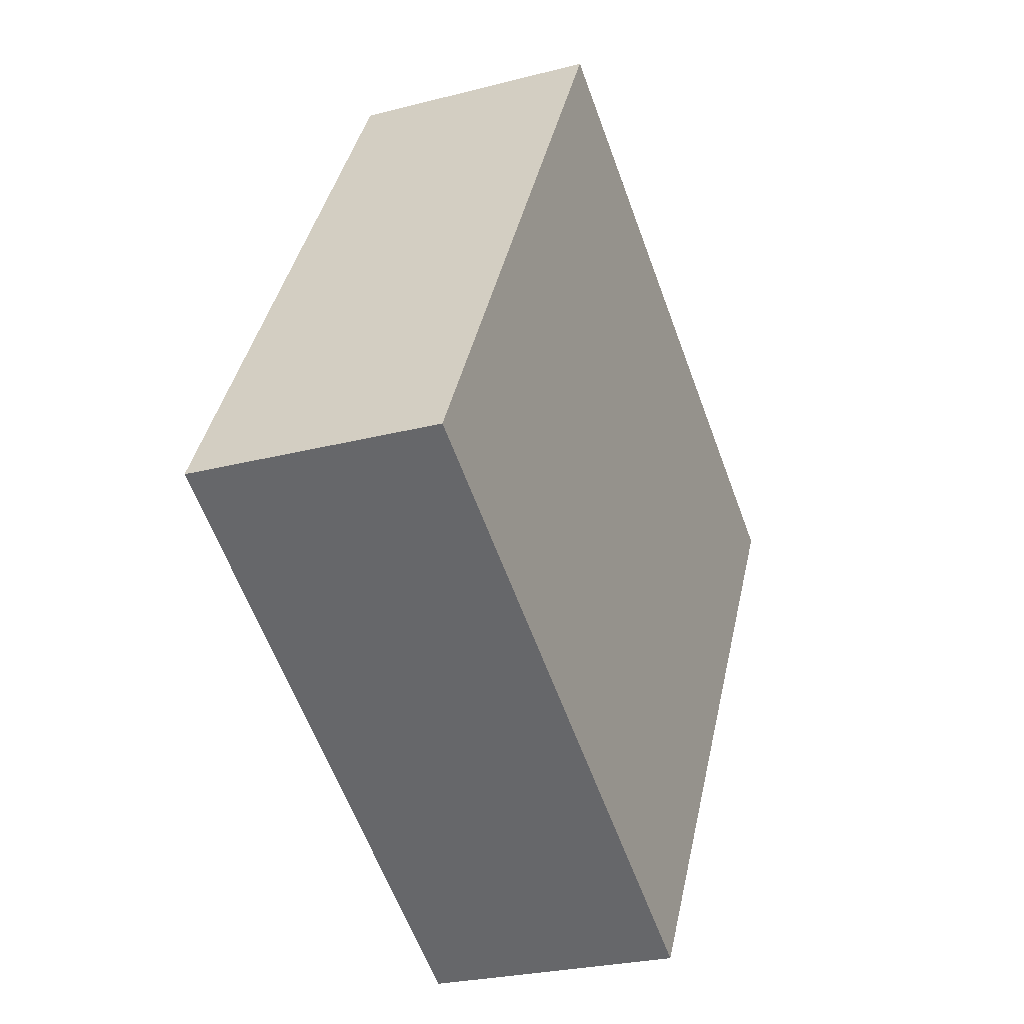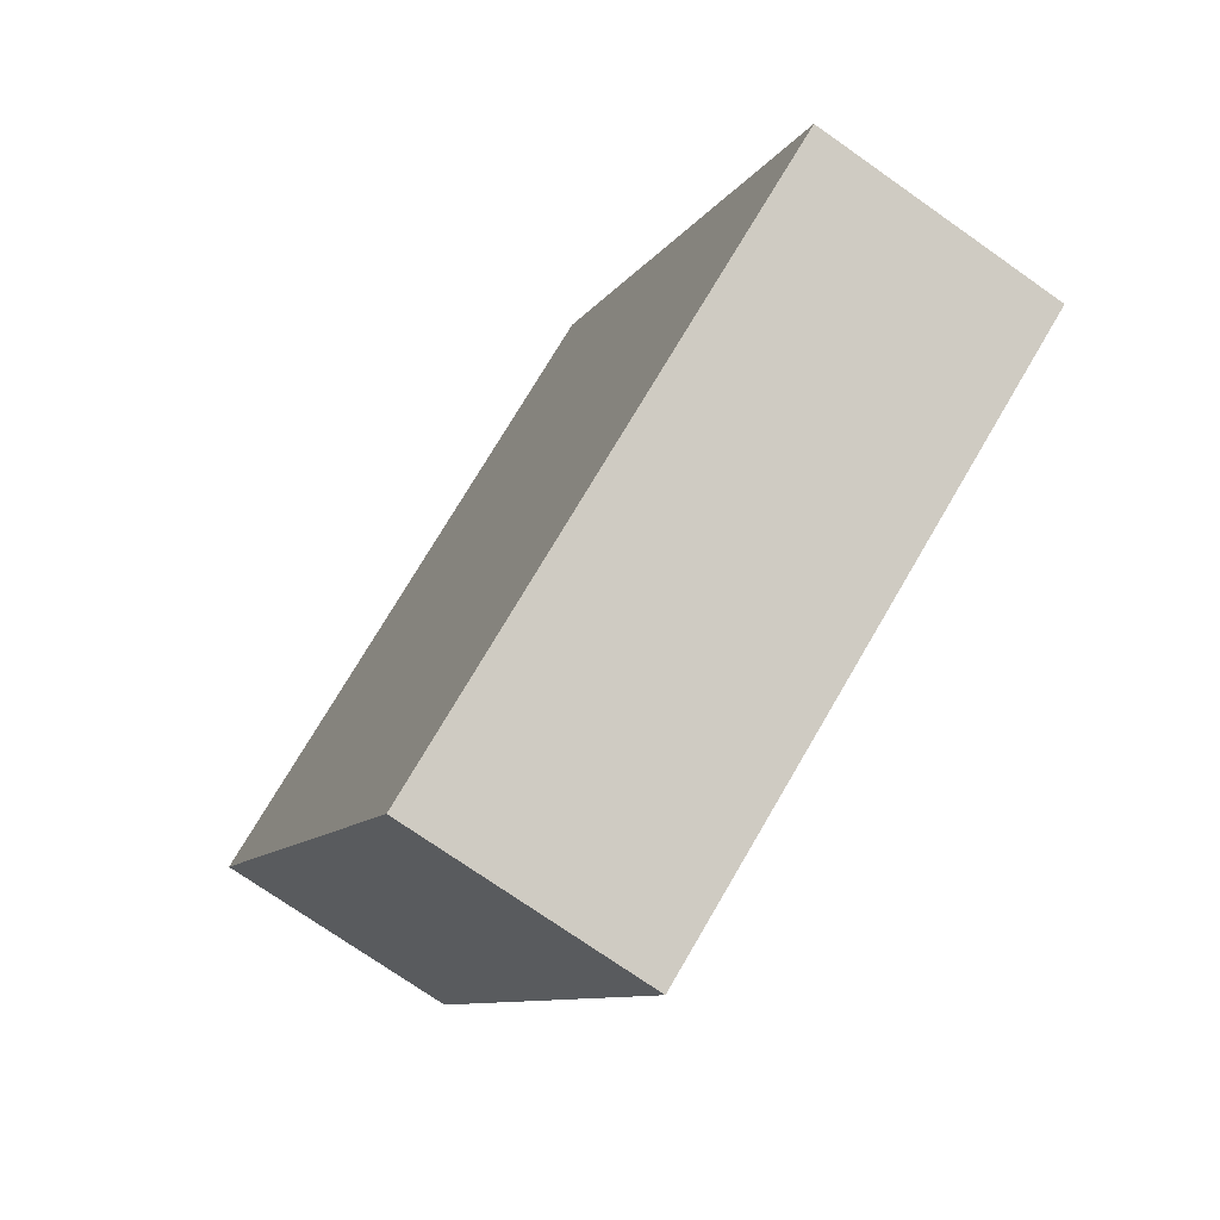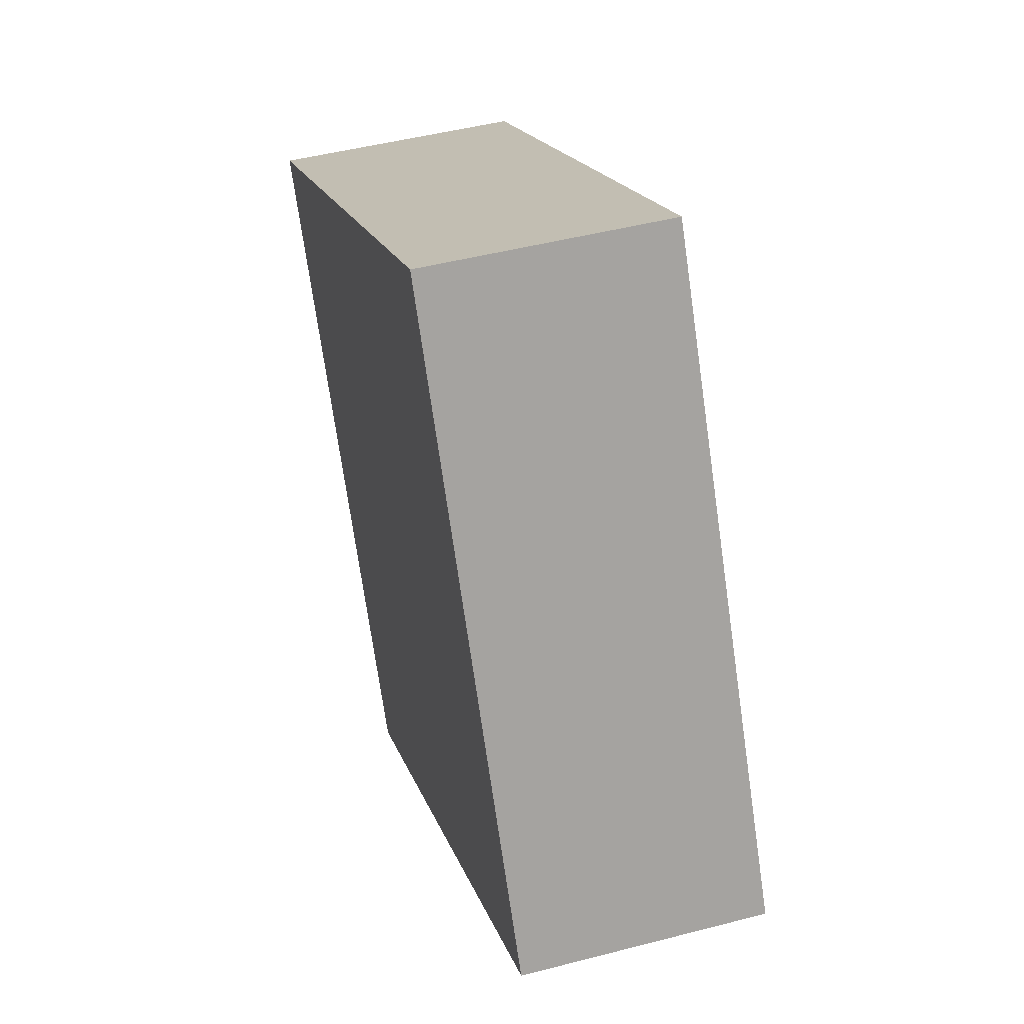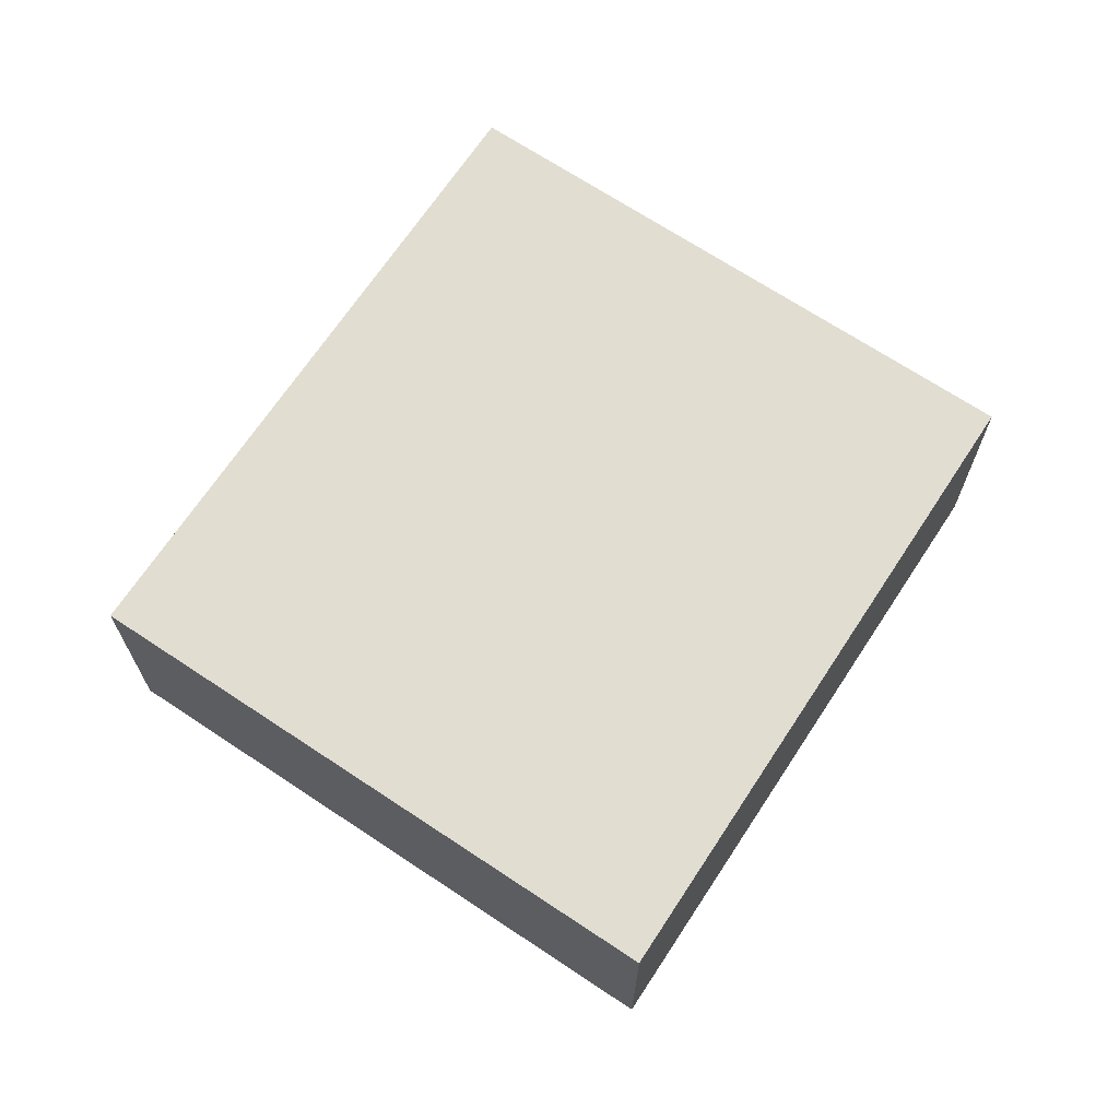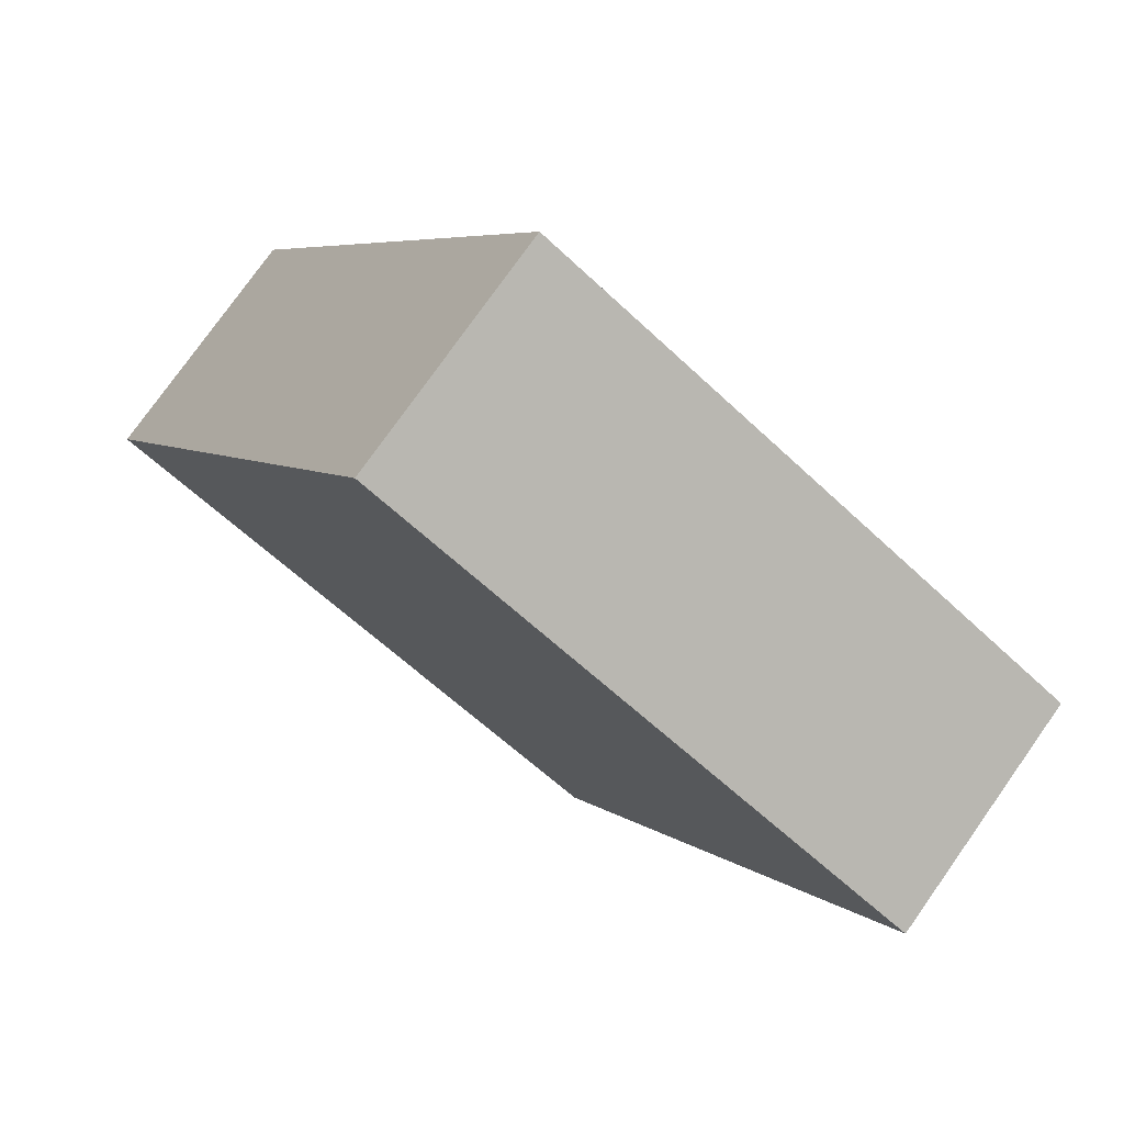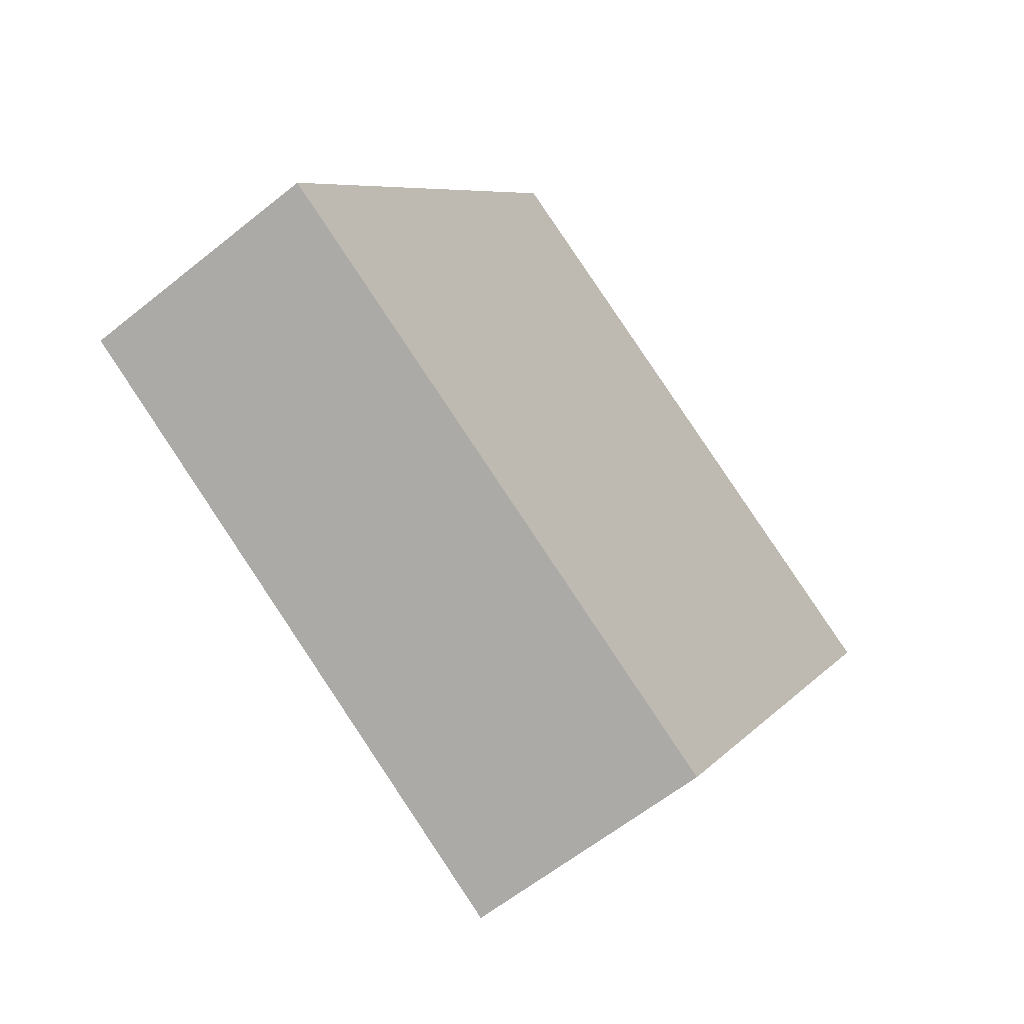
<metadata>
{"format":"obj","ext":"obj","renderer":"f3d","projection":"perspective","resolution":1024,"background":"white","views":[{"elev":-26.0,"azim":-67.5,"up":"+Z"},{"elev":-73.1,"azim":-125.2,"up":"+Z"},{"elev":47.3,"azim":-106.4,"up":"+Z"},{"elev":68.8,"azim":63.2,"up":"+Y"},{"elev":77.2,"azim":35.3,"up":"+Z"},{"elev":-59.8,"azim":-50.3,"up":"+Z"}]}
</metadata>
<code>
v  5.43 2.415 -3.085
v  3.341 2.415 5.889
v  8.818 2.415 2.786
v  0 2.415 1.479e-16
v  8.818 -1.706e-16 2.786
v  5.43 1.889e-16 -3.085
v  0 0 0
v  3.341 -3.606e-16 5.889
g defaultobject
f 1 2 3
f 2 1 4
f 5 1 3
f 1 5 6
f 6 4 1
f 4 6 7
f 7 2 4
f 2 7 8
f 8 3 2
f 3 8 5
f 8 6 5
f 6 8 7

</code>
